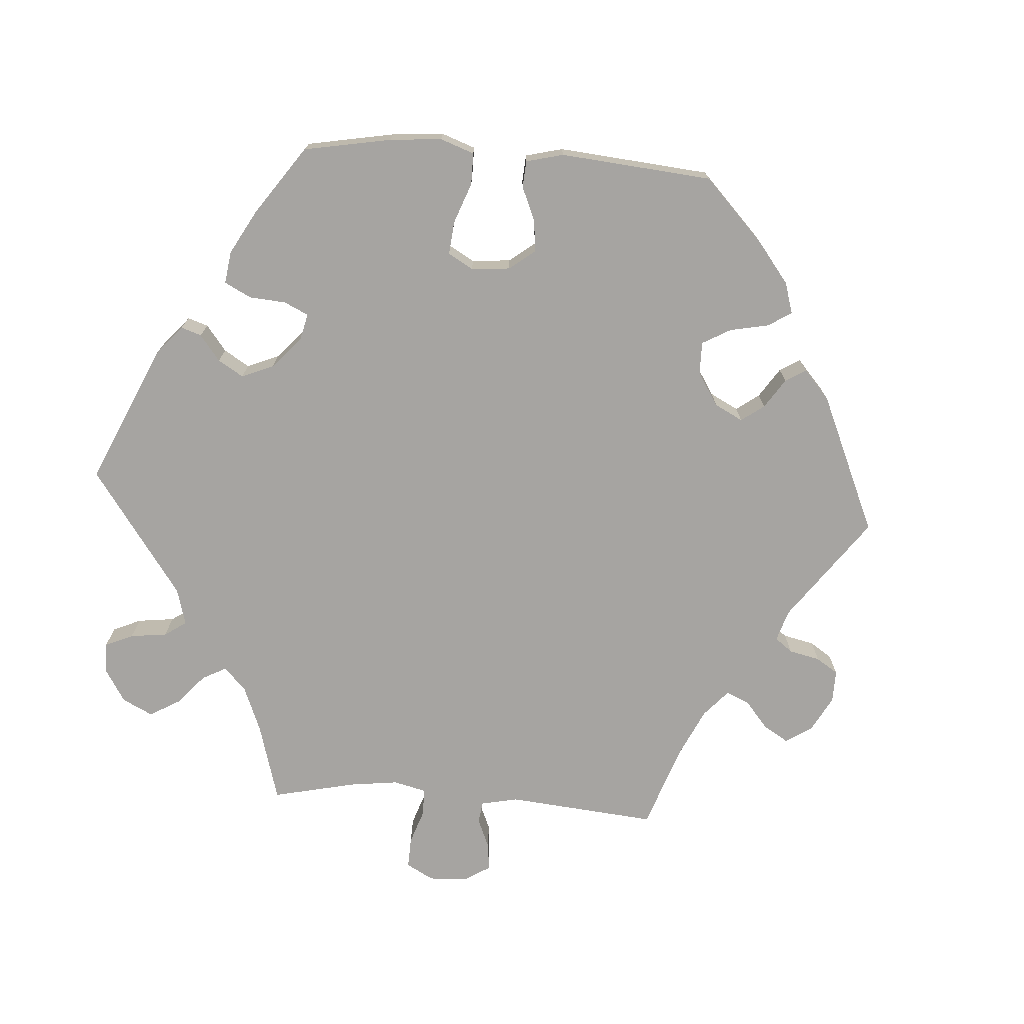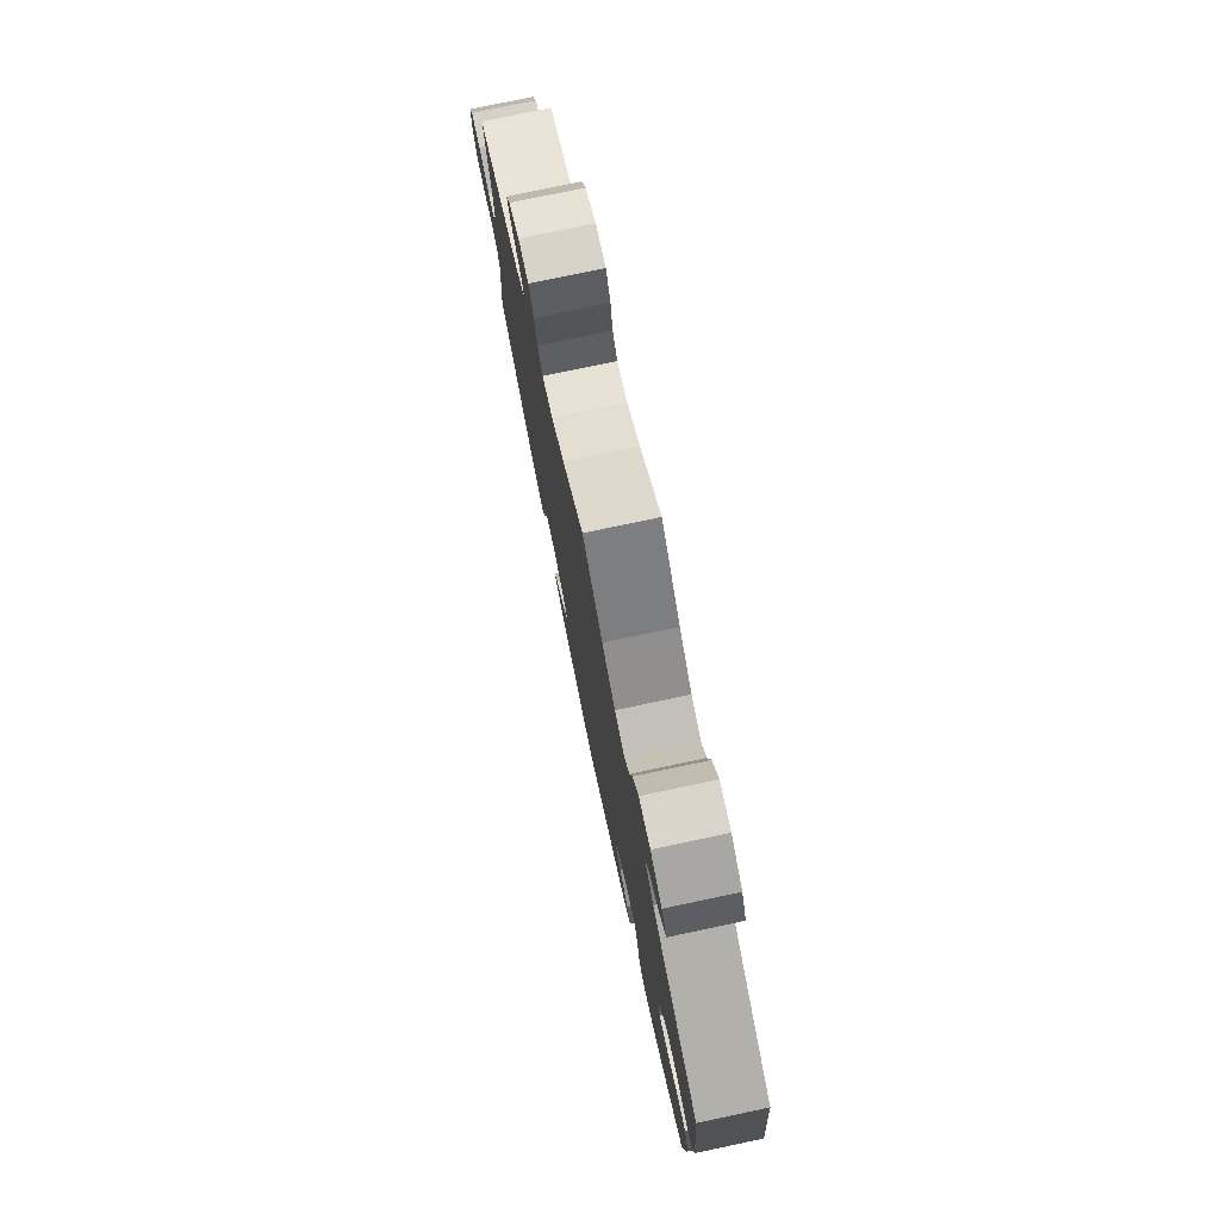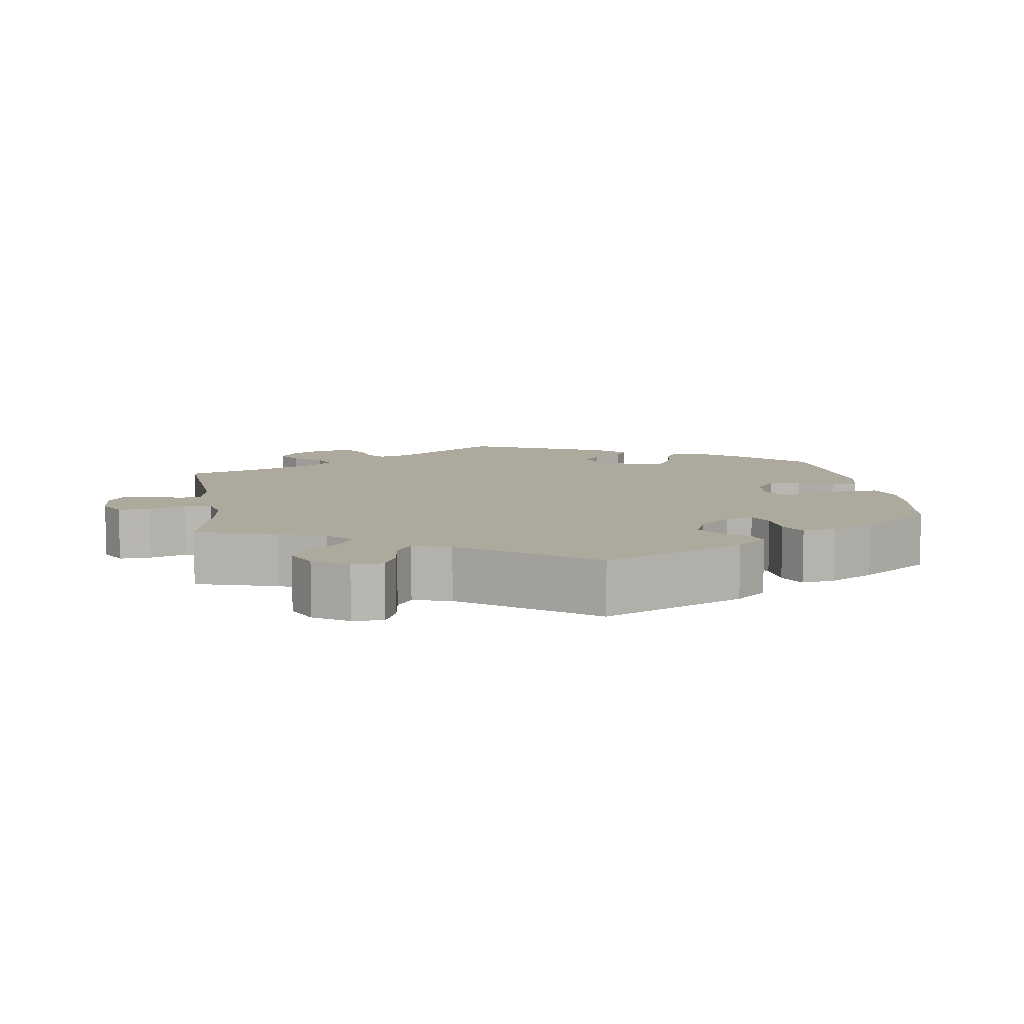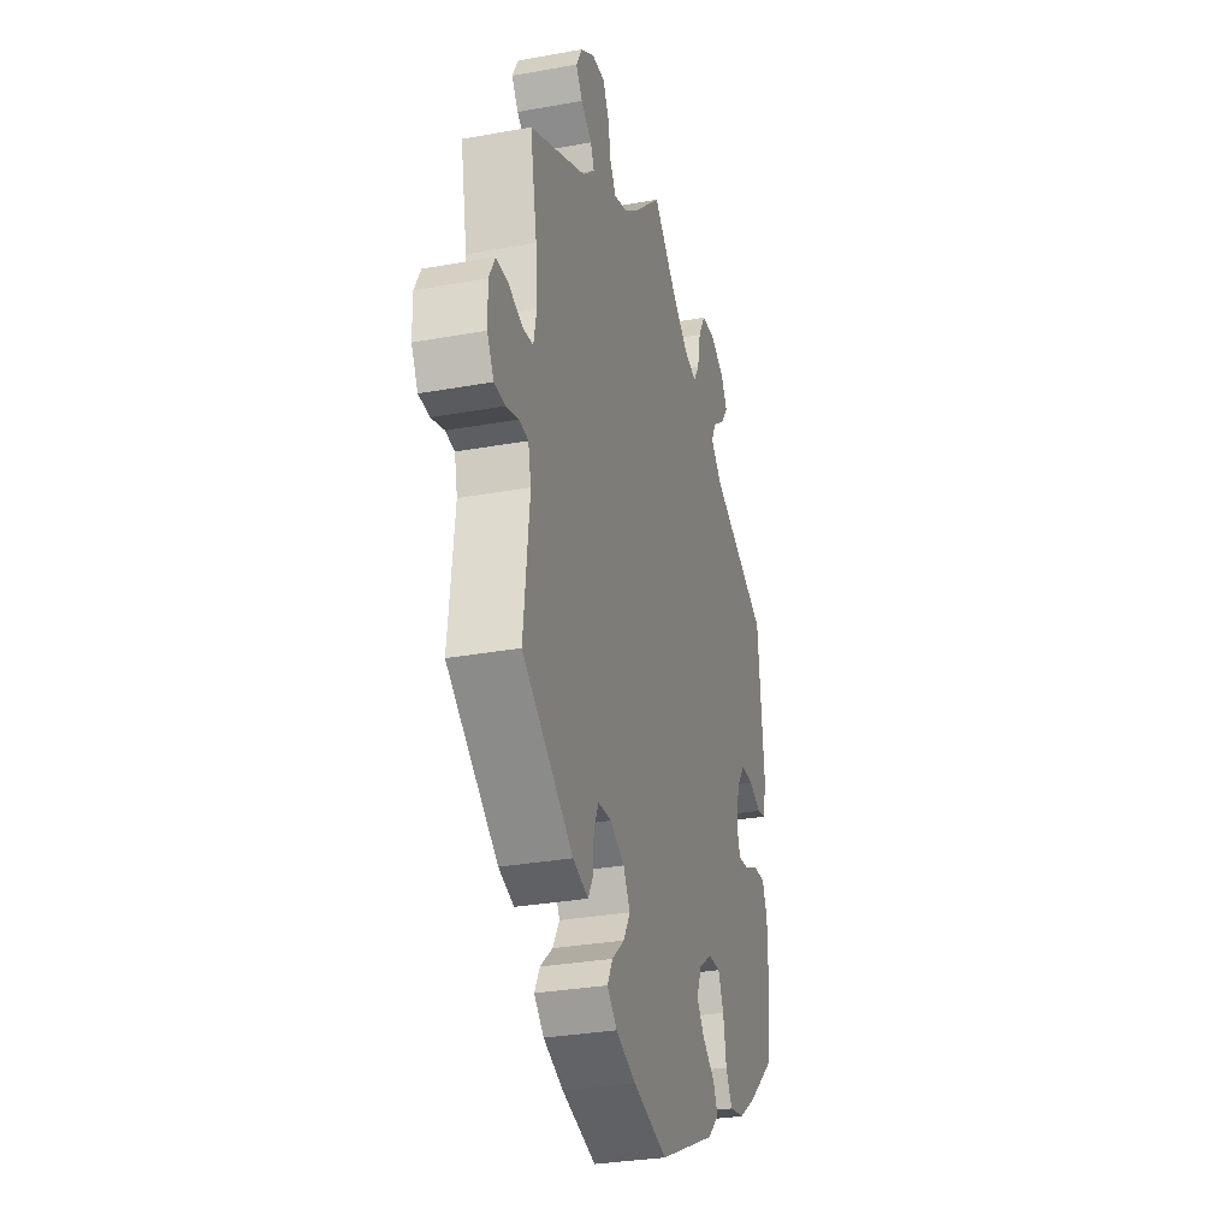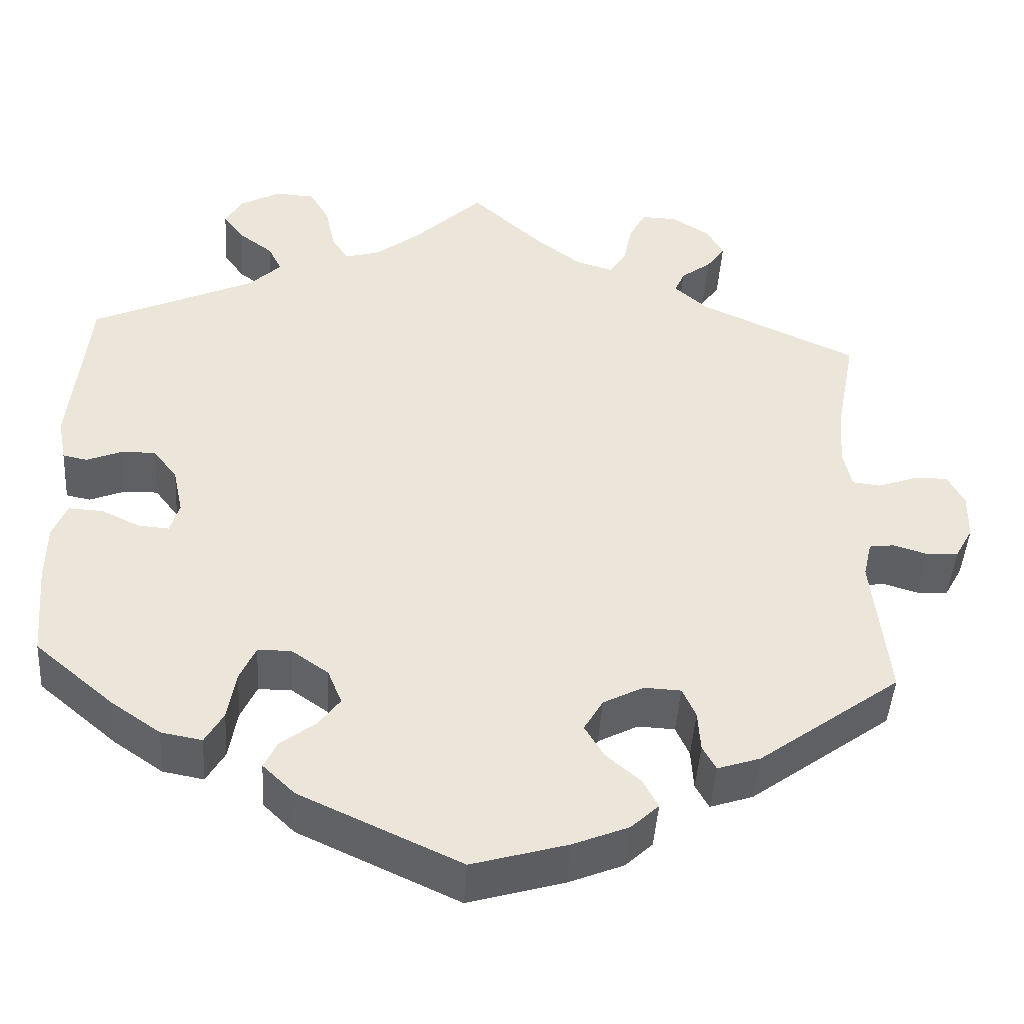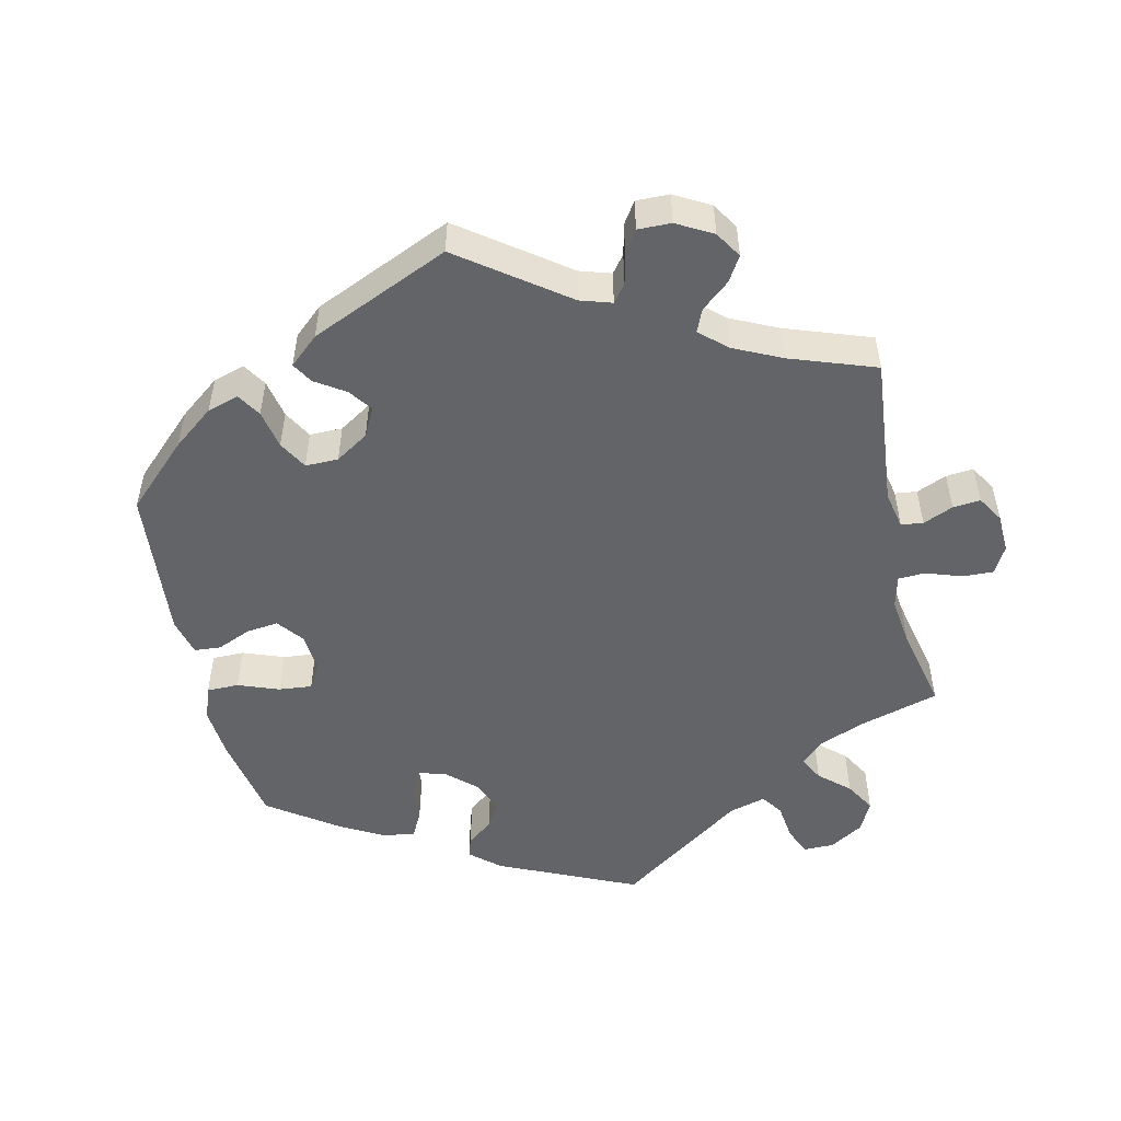
<metadata>
{"format":"obj","ext":"obj","renderer":"f3d","projection":"perspective","resolution":1024,"background":"white","views":[{"elev":-73.5,"azim":145.9,"up":"+Y"},{"elev":77.8,"azim":78.1,"up":"+Z"},{"elev":8.8,"azim":51.6,"up":"+Y"},{"elev":-30.0,"azim":-75.1,"up":"+Z"},{"elev":-44.9,"azim":176.4,"up":"+Z"},{"elev":-51.2,"azim":-107.3,"up":"+Y"}]}
</metadata>
<code>
v -0.482 0.07 -0.111
v -0.492 0.07 -0.067
v -0.522 0.07 -0.063
v -0.564 0.07 -0.076
v -0.6 0.07 -0.074
v -0.622 0.07 -0.034
v -0.623 0.07 0.022
v -0.603 0.07 0.06
v -0.563 0.07 0.059
v -0.516 0.07 0.042
v -0.482 0.07 0.046
v -0.472 0.07 0.094
v -0.478 0.07 0.167
v -0.501 0.07 0.289
v -0.312 0.07 0.376
v -0.273 0.07 0.411
v -0.285 0.07 0.439
v -0.321 0.07 0.466
v -0.343 0.07 0.497
v -0.323 0.07 0.534
v -0.278 0.07 0.563
v -0.235 0.07 0.564
v -0.215 0.07 0.526
v -0.205 0.07 0.475
v -0.185 0.07 0.444
v -0.141 0.07 0.457
v -0.087 0.07 0.498
v 0 0.07 0.578
v 0.082 0.07 0.499
v 0.136 0.07 0.457
v 0.178 0.07 0.445
v 0.198 0.07 0.477
v 0.209 0.07 0.531
v 0.233 0.07 0.573
v 0.28 0.07 0.576
v 0.328 0.07 0.55
v 0.349 0.07 0.514
v 0.324 0.07 0.48
v 0.283 0.07 0.449
v 0.267 0.07 0.416
v 0.305 0.07 0.379
v 0.5 0.07 0.29
v 0.521 0.07 0.083
v 0.511 0.07 0.03
v 0.482 0.07 0.024
v 0.44 0.07 0.041
v 0.399 0.07 0.042
v 0.37 0.07 0.004
v 0.358 0.07 -0.052
v 0.369 0.07 -0.089
v 0.406 0.07 -0.086
v 0.452 0.07 -0.064
v 0.493 0.07 -0.062
v 0.51 0.07 -0.104
v 0.511 0.07 -0.173
v 0.501 0.07 -0.288
v 0.407 0.07 -0.368
v 0.348 0.07 -0.409
v 0.299 0.07 -0.418
v 0.277 0.07 -0.38
v 0.267 0.07 -0.321
v 0.248 0.07 -0.279
v 0.208 0.07 -0.279
v 0.164 0.07 -0.31
v 0.147 0.07 -0.352
v 0.173 0.07 -0.387
v 0.214 0.07 -0.418
v 0.23 0.07 -0.451
v 0.192 0.07 -0.488
v 0 0.07 -0.577
v -0.114 0.07 -0.544
v -0.18 0.07 -0.517
v -0.213 0.07 -0.486
v -0.195 0.07 -0.452
v -0.154 0.07 -0.416
v -0.131 0.07 -0.377
v -0.154 0.07 -0.338
v -0.202 0.07 -0.313
v -0.246 0.07 -0.315
v -0.262 0.07 -0.351
v -0.265 0.07 -0.4
v -0.281 0.07 -0.429
v -0.332 0.07 -0.412
v -0.501 0.07 -0.288
v -0.482 0 -0.111
v -0.492 0 -0.067
v -0.522 0 -0.063
v -0.564 0 -0.076
v -0.6 0 -0.074
v -0.622 0 -0.034
v -0.623 0 0.022
v -0.603 0 0.06
v -0.563 0 0.059
v -0.516 0 0.042
v -0.482 0 0.046
v -0.472 0 0.094
v -0.478 0 0.167
v -0.501 0 0.289
v -0.312 0 0.376
v -0.273 0 0.411
v -0.285 0 0.439
v -0.321 0 0.466
v -0.343 0 0.497
v -0.323 0 0.534
v -0.278 0 0.563
v -0.235 0 0.564
v -0.215 0 0.526
v -0.205 0 0.475
v -0.185 0 0.444
v -0.141 0 0.457
v -0.087 0 0.498
v 0 0 0.578
v 0.082 0 0.499
v 0.136 0 0.457
v 0.178 0 0.445
v 0.198 0 0.477
v 0.209 0 0.531
v 0.233 0 0.573
v 0.28 0 0.576
v 0.328 0 0.55
v 0.349 0 0.514
v 0.324 0 0.48
v 0.283 0 0.449
v 0.267 0 0.416
v 0.305 0 0.379
v 0.5 0 0.29
v 0.521 0 0.083
v 0.511 0 0.03
v 0.482 0 0.024
v 0.44 0 0.041
v 0.399 0 0.042
v 0.37 0 0.004
v 0.358 0 -0.052
v 0.369 0 -0.089
v 0.406 0 -0.086
v 0.452 0 -0.064
v 0.493 0 -0.062
v 0.51 0 -0.104
v 0.511 0 -0.173
v 0.501 0 -0.288
v 0.407 0 -0.368
v 0.348 0 -0.409
v 0.299 0 -0.418
v 0.277 0 -0.38
v 0.267 0 -0.321
v 0.248 0 -0.279
v 0.208 0 -0.279
v 0.164 0 -0.31
v 0.147 0 -0.352
v 0.173 0 -0.387
v 0.214 0 -0.418
v 0.23 0 -0.451
v 0.192 0 -0.488
v 0 0 -0.577
v -0.114 0 -0.544
v -0.18 0 -0.517
v -0.213 0 -0.486
v -0.195 0 -0.452
v -0.154 0 -0.416
v -0.131 0 -0.377
v -0.154 0 -0.338
v -0.202 0 -0.313
v -0.246 0 -0.315
v -0.262 0 -0.351
v -0.265 0 -0.4
v -0.281 0 -0.429
v -0.332 0 -0.412
v -0.501 0 -0.288
f 83 84 1
f 80 81 82 83
f 79 80 83 1
f 78 79 1 2
f 77 78 2
f 72 73 74 75
f 72 75 76
f 71 72 76
f 70 71 76
f 69 70 76 77
f 66 67 68 69
f 65 66 69 77
f 58 59 60 61
f 58 61 62
f 57 58 62
f 56 57 62
f 55 56 62
f 54 55 62 63
f 51 52 53 54
f 50 51 54 63
f 43 44 45 46
f 41 42 43 46
f 40 41 46 47
f 36 37 38 39
f 36 39 40
f 35 36 40
f 32 33 34 35
f 31 32 35 40
f 30 31 40 47
f 27 28 29
f 26 27 29 30
f 25 26 30 47
f 21 22 23 24
f 21 24 25
f 20 21 25
f 17 18 19 20
f 16 17 20 25
f 15 16 25 47
f 13 14 15 47
f 7 8 9 10
f 7 10 11
f 6 7 11
f 3 4 5 6
f 2 3 6 11
f 64 65 77 2
f 49 50 63 64
f 48 49 64 2
f 12 13 47 48
f 2 11 12 48
f 85 168 167
f 167 166 165 164
f 85 167 164 163
f 86 85 163 162
f 86 162 161
f 159 158 157 156
f 160 159 156
f 160 156 155
f 160 155 154
f 161 160 154 153
f 153 152 151 150
f 161 153 150 149
f 145 144 143 142
f 146 145 142
f 146 142 141
f 146 141 140
f 146 140 139
f 147 146 139 138
f 138 137 136 135
f 147 138 135 134
f 130 129 128 127
f 130 127 126 125
f 131 130 125 124
f 123 122 121 120
f 124 123 120
f 124 120 119
f 119 118 117 116
f 124 119 116 115
f 131 124 115 114
f 113 112 111
f 114 113 111 110
f 131 114 110 109
f 108 107 106 105
f 109 108 105
f 109 105 104
f 104 103 102 101
f 109 104 101 100
f 131 109 100 99
f 131 99 98 97
f 94 93 92 91
f 95 94 91
f 95 91 90
f 90 89 88 87
f 95 90 87 86
f 86 161 149 148
f 148 147 134 133
f 86 148 133 132
f 132 131 97 96
f 132 96 95 86
f 1 85 86 2
f 2 86 87 3
f 3 87 88 4
f 4 88 89 5
f 5 89 90 6
f 6 90 91 7
f 7 91 92 8
f 8 92 93 9
f 9 93 94 10
f 10 94 95 11
f 11 95 96 12
f 12 96 97 13
f 13 97 98 14
f 14 98 99 15
f 15 99 100 16
f 16 100 101 17
f 17 101 102 18
f 18 102 103 19
f 19 103 104 20
f 20 104 105 21
f 21 105 106 22
f 22 106 107 23
f 23 107 108 24
f 24 108 109 25
f 25 109 110 26
f 26 110 111 27
f 27 111 112 28
f 28 112 113 29
f 29 113 114 30
f 30 114 115 31
f 31 115 116 32
f 32 116 117 33
f 33 117 118 34
f 34 118 119 35
f 35 119 120 36
f 36 120 121 37
f 37 121 122 38
f 38 122 123 39
f 39 123 124 40
f 40 124 125 41
f 41 125 126 42
f 42 126 127 43
f 43 127 128 44
f 44 128 129 45
f 45 129 130 46
f 46 130 131 47
f 47 131 132 48
f 48 132 133 49
f 49 133 134 50
f 50 134 135 51
f 51 135 136 52
f 52 136 137 53
f 53 137 138 54
f 54 138 139 55
f 55 139 140 56
f 56 140 141 57
f 57 141 142 58
f 58 142 143 59
f 59 143 144 60
f 60 144 145 61
f 61 145 146 62
f 62 146 147 63
f 63 147 148 64
f 64 148 149 65
f 65 149 150 66
f 66 150 151 67
f 67 151 152 68
f 68 152 153 69
f 69 153 154 70
f 70 154 155 71
f 71 155 156 72
f 72 156 157 73
f 73 157 158 74
f 74 158 159 75
f 75 159 160 76
f 76 160 161 77
f 77 161 162 78
f 78 162 163 79
f 79 163 164 80
f 80 164 165 81
f 81 165 166 82
f 82 166 167 83
f 83 167 168 84
f 84 168 85 1

</code>
